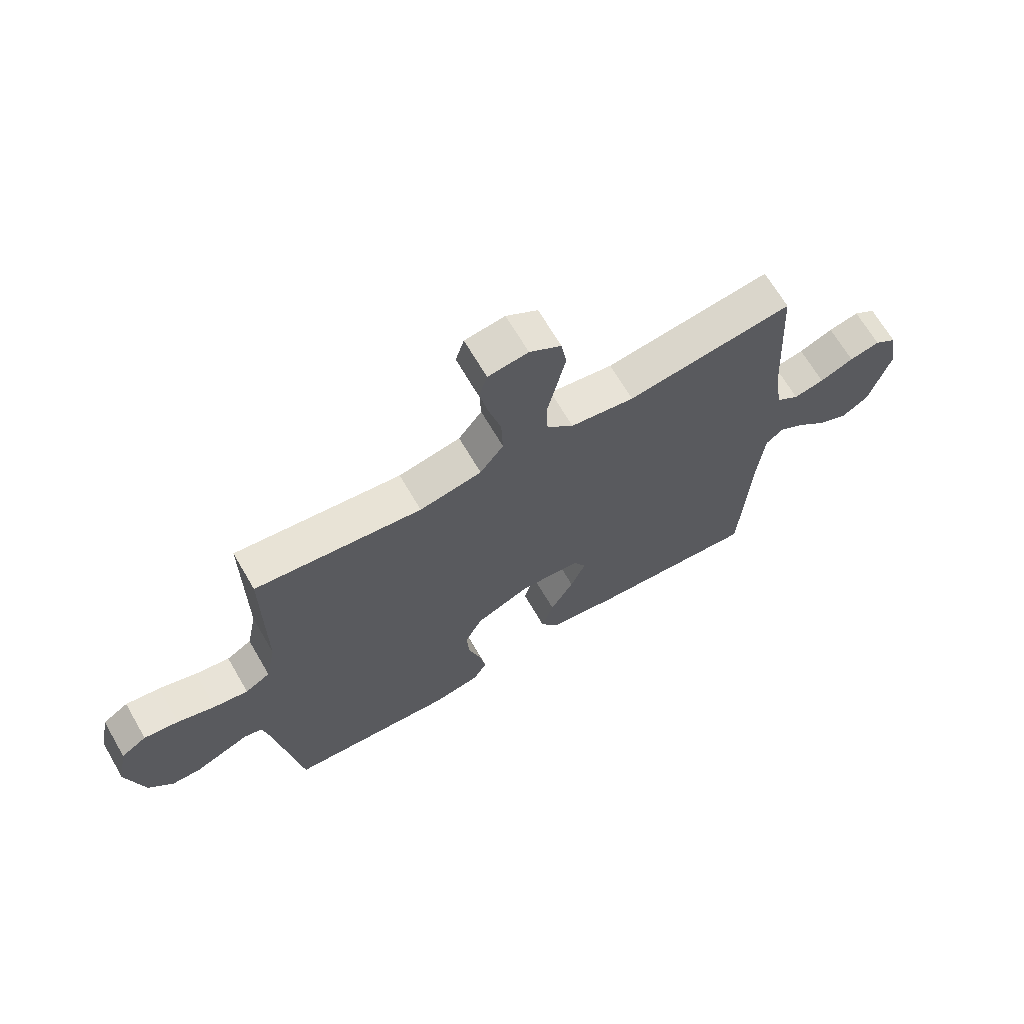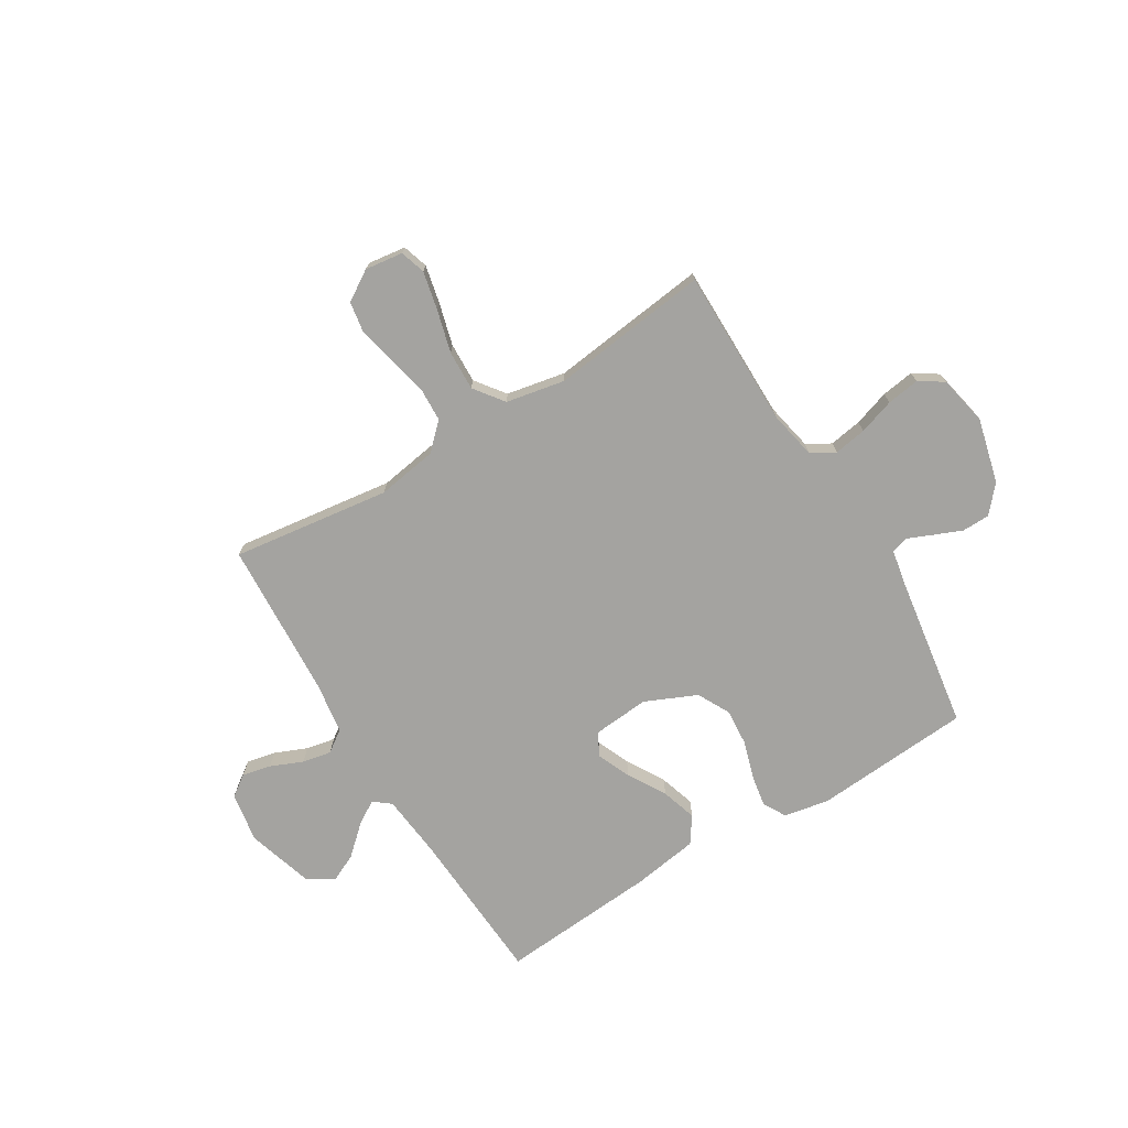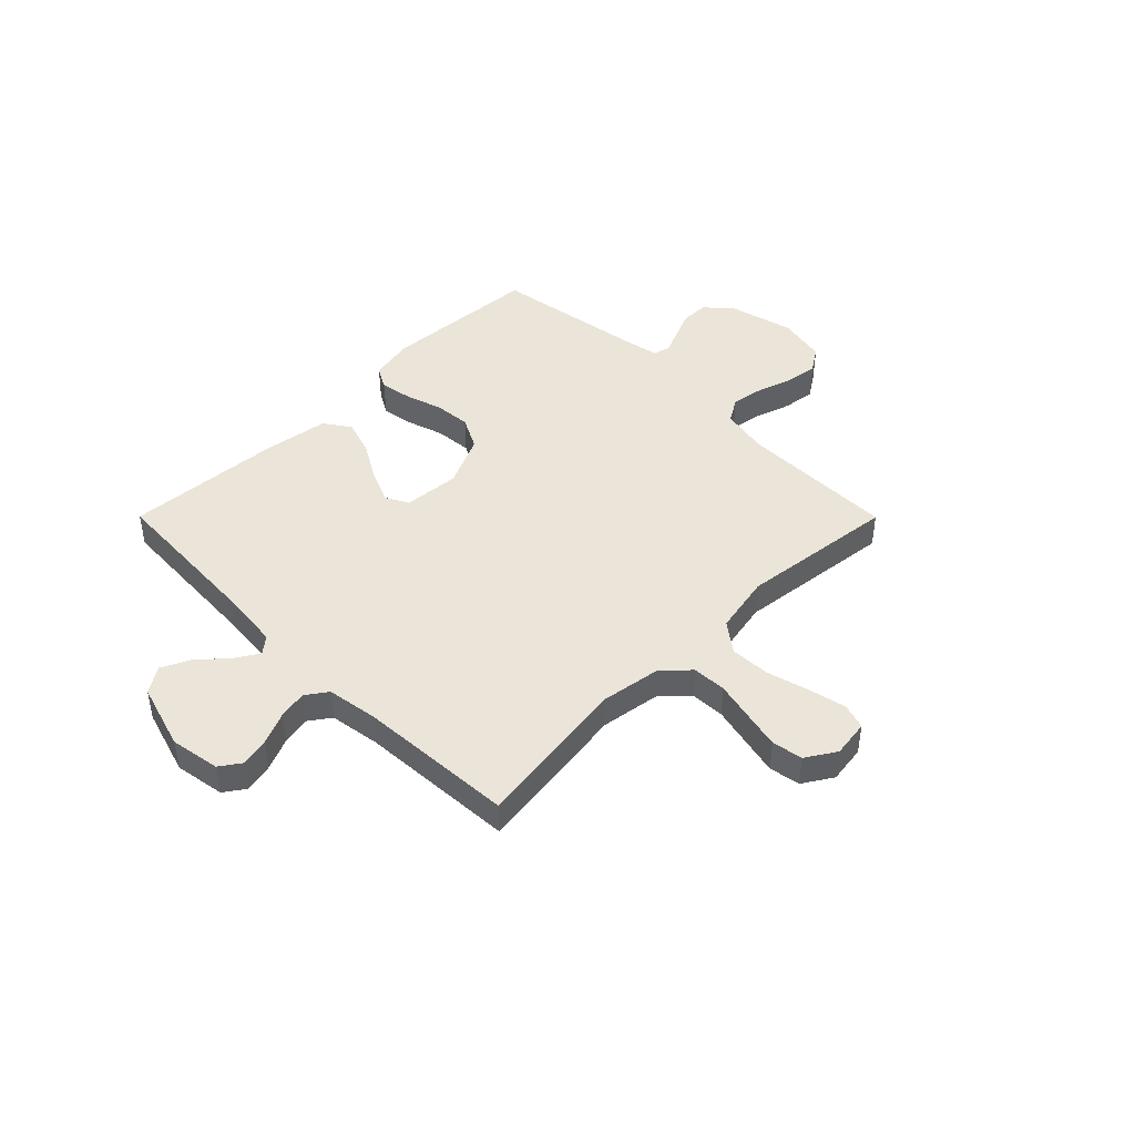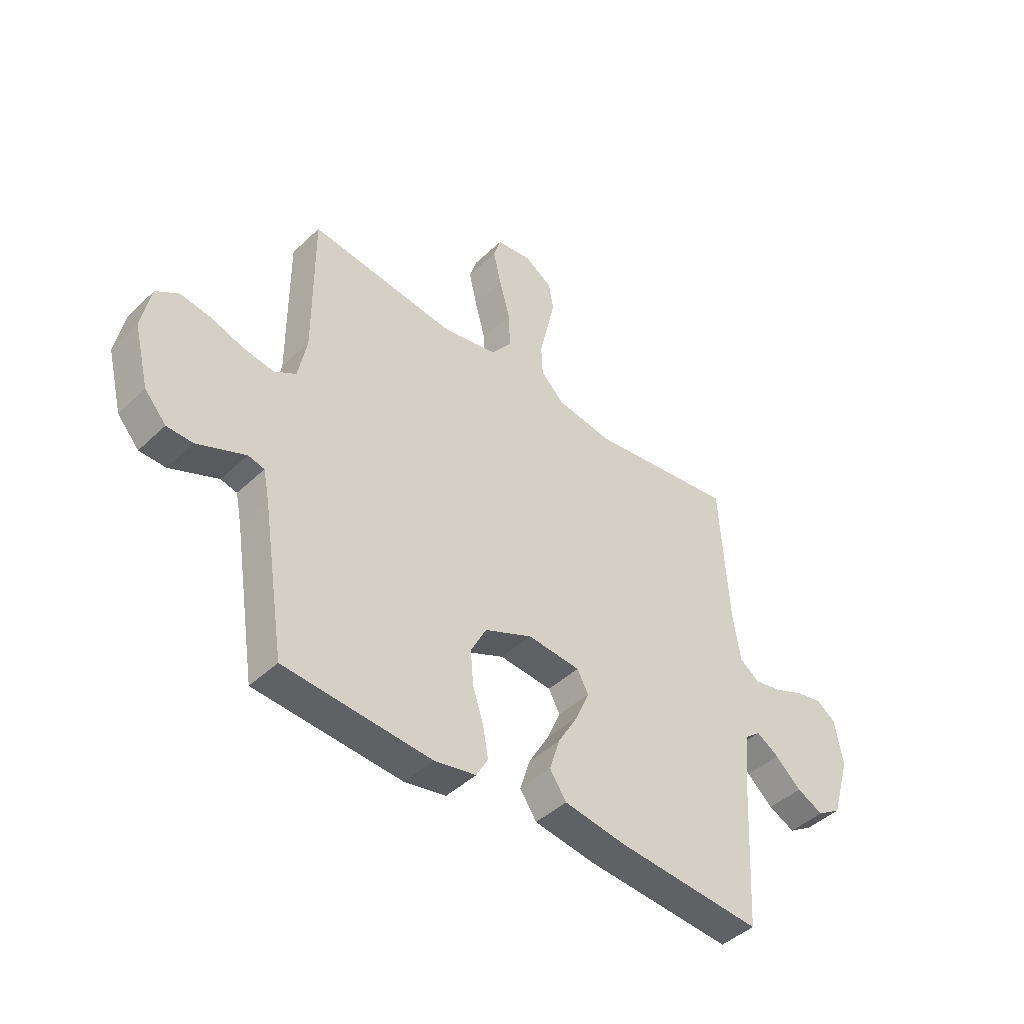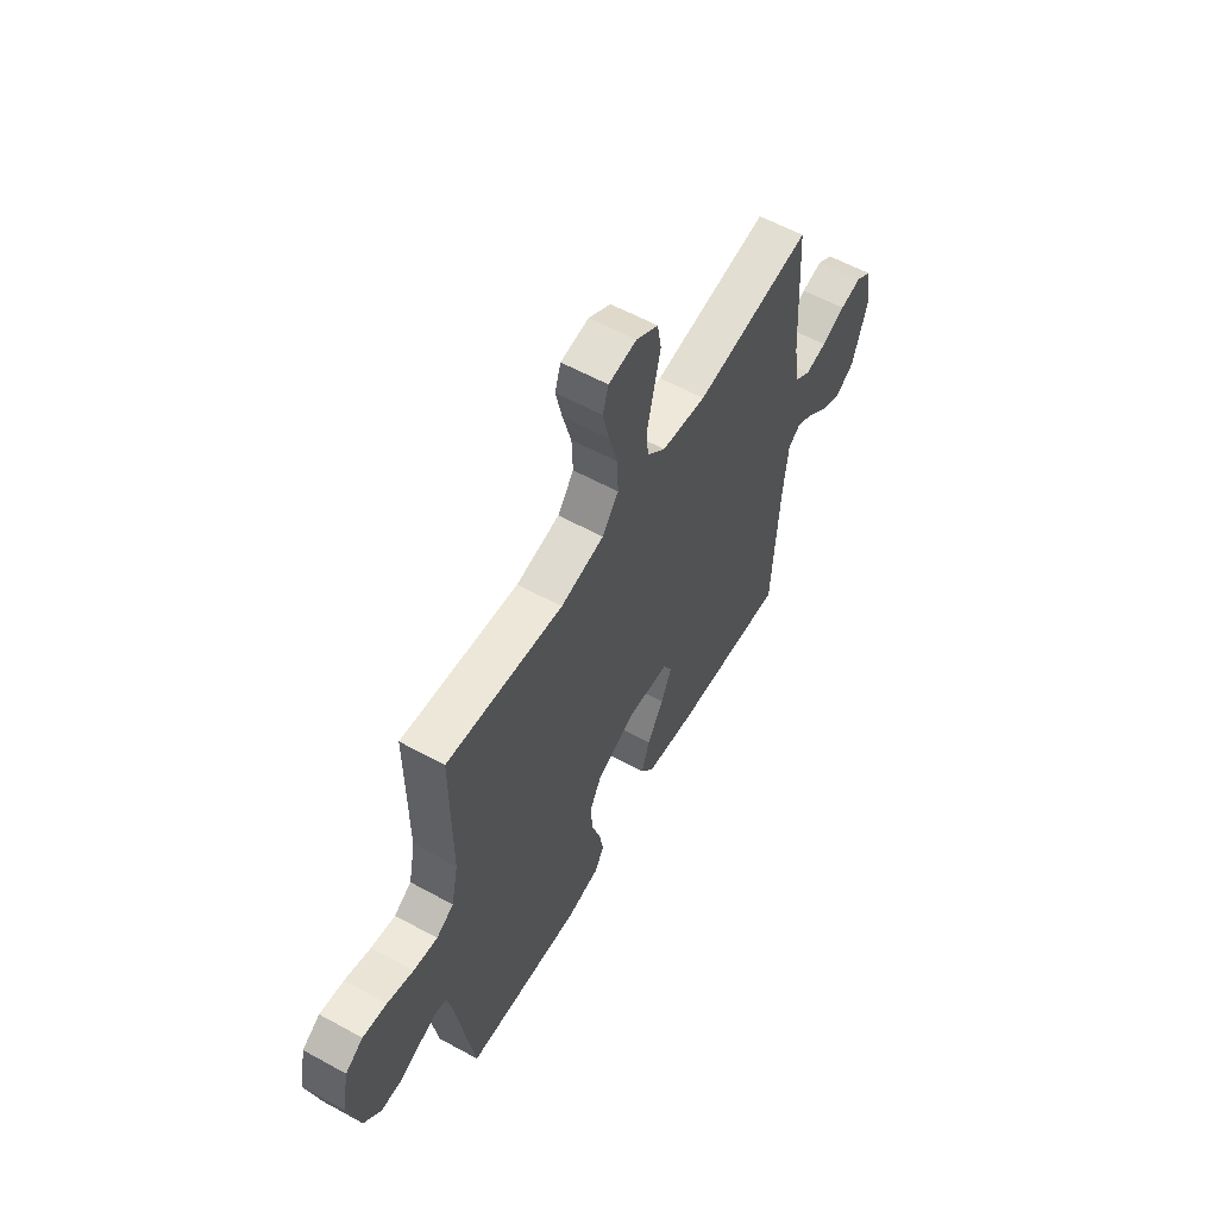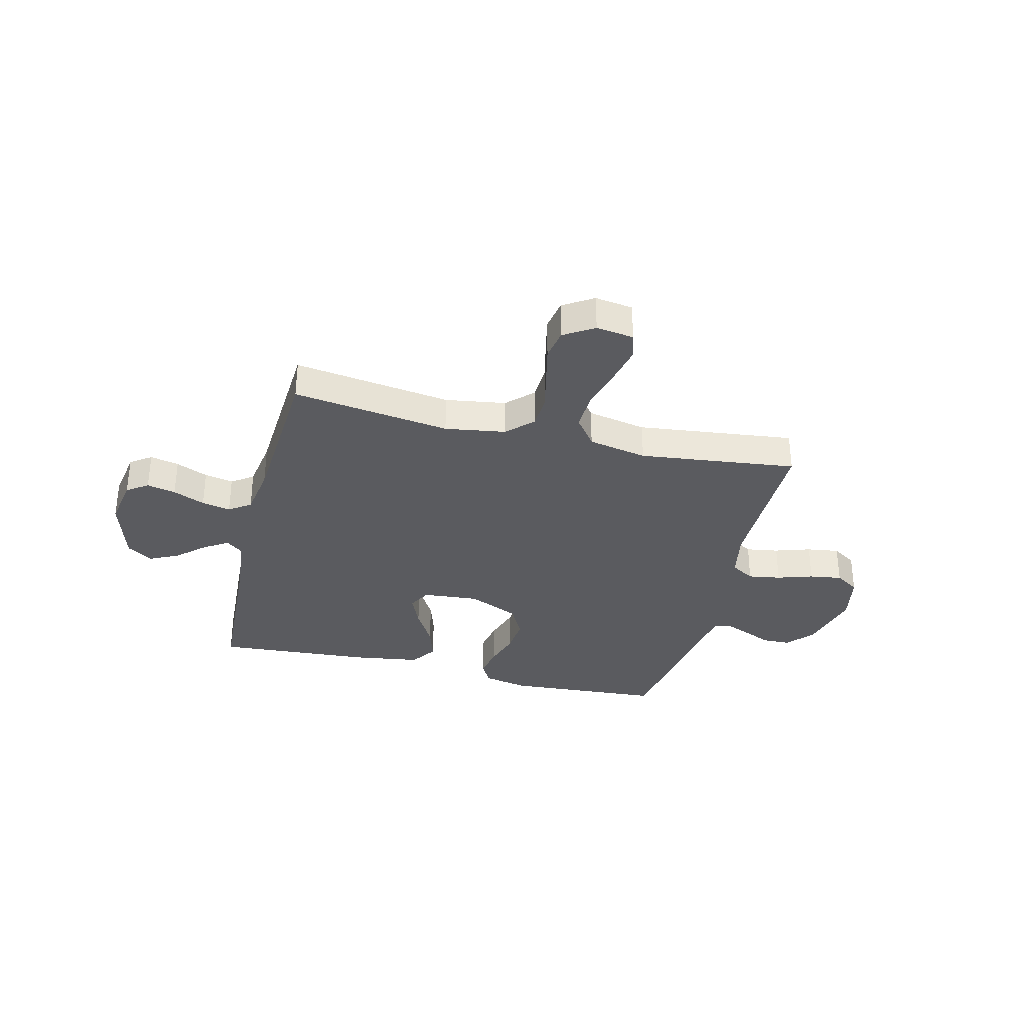
<metadata>
{"format":"obj","ext":"obj","renderer":"f3d","projection":"perspective","resolution":1024,"background":"white","views":[{"elev":67.2,"azim":149.8,"up":"+Z"},{"elev":-73.0,"azim":31.5,"up":"+Y"},{"elev":45.0,"azim":-44.9,"up":"+Y"},{"elev":-44.3,"azim":137.7,"up":"+Z"},{"elev":58.8,"azim":119.5,"up":"+Z"},{"elev":-33.5,"azim":-13.9,"up":"+Y"}]}
</metadata>
<code>
v 0.5 0.07 0.5
v 0.499 0.07 0.2
v 0.517 0.07 0.11
v 0.562 0.07 0.083
v 0.624 0.07 0.093
v 0.692 0.07 0.115
v 0.754 0.07 0.124
v 0.8 0.07 0.094
v 0.819 0.07 0
v 0.788 0.07 -0.123
v 0.744 0.07 -0.173
v 0.691 0.07 -0.174
v 0.639 0.07 -0.152
v 0.592 0.07 -0.132
v 0.559 0.07 -0.14
v 0.547 0.07 -0.2
v 0.5 0.07 -0.5
v 0.2 0.07 -0.521
v 0.115 0.07 -0.504
v 0.091 0.07 -0.461
v 0.102 0.07 -0.4
v 0.124 0.07 -0.33
v 0.13 0.07 -0.26
v 0.098 0.07 -0.198
v 0 0.07 -0.154
v -0.108 0.07 -0.163
v -0.131 0.07 -0.206
v -0.104 0.07 -0.27
v -0.062 0.07 -0.342
v -0.041 0.07 -0.409
v -0.075 0.07 -0.459
v -0.2 0.07 -0.478
v -0.5 0.07 -0.5
v -0.517 0.07 -0.2
v -0.529 0.07 -0.081
v -0.561 0.07 -0.055
v -0.607 0.07 -0.084
v -0.66 0.07 -0.132
v -0.714 0.07 -0.158
v -0.763 0.07 -0.127
v -0.801 0.07 0
v -0.785 0.07 0.095
v -0.745 0.07 0.123
v -0.69 0.07 0.111
v -0.629 0.07 0.085
v -0.574 0.07 0.074
v -0.533 0.07 0.103
v -0.518 0.07 0.2
v -0.5 0.07 0.5
v -0.2 0.07 0.459
v -0.085 0.07 0.477
v -0.037 0.07 0.524
v -0.034 0.07 0.589
v -0.051 0.07 0.663
v -0.067 0.07 0.734
v -0.057 0.07 0.793
v 0 0.07 0.829
v 0.072 0.07 0.819
v 0.087 0.07 0.771
v 0.071 0.07 0.699
v 0.049 0.07 0.618
v 0.046 0.07 0.542
v 0.088 0.07 0.486
v 0.2 0.07 0.464
v 0.5 0 0.5
v 0.499 0 0.2
v 0.517 0 0.11
v 0.562 0 0.083
v 0.624 0 0.093
v 0.692 0 0.115
v 0.754 0 0.124
v 0.8 0 0.094
v 0.819 0 0
v 0.788 0 -0.123
v 0.744 0 -0.173
v 0.691 0 -0.174
v 0.639 0 -0.152
v 0.592 0 -0.132
v 0.559 0 -0.14
v 0.547 0 -0.2
v 0.5 0 -0.5
v 0.2 0 -0.521
v 0.115 0 -0.504
v 0.091 0 -0.461
v 0.102 0 -0.4
v 0.124 0 -0.33
v 0.13 0 -0.26
v 0.098 0 -0.198
v 0 0 -0.154
v -0.108 0 -0.163
v -0.131 0 -0.206
v -0.104 0 -0.27
v -0.062 0 -0.342
v -0.041 0 -0.409
v -0.075 0 -0.459
v -0.2 0 -0.478
v -0.5 0 -0.5
v -0.517 0 -0.2
v -0.529 0 -0.081
v -0.561 0 -0.055
v -0.607 0 -0.084
v -0.66 0 -0.132
v -0.714 0 -0.158
v -0.763 0 -0.127
v -0.801 0 0
v -0.785 0 0.095
v -0.745 0 0.123
v -0.69 0 0.111
v -0.629 0 0.085
v -0.574 0 0.074
v -0.533 0 0.103
v -0.518 0 0.2
v -0.5 0 0.5
v -0.2 0 0.459
v -0.085 0 0.477
v -0.037 0 0.524
v -0.034 0 0.589
v -0.051 0 0.663
v -0.067 0 0.734
v -0.057 0 0.793
v 0 0 0.829
v 0.072 0 0.819
v 0.087 0 0.771
v 0.071 0 0.699
v 0.049 0 0.618
v 0.046 0 0.542
v 0.088 0 0.486
v 0.2 0 0.464
f 58 59 60 61
f 56 57 58 61
f 56 61 62
f 53 54 55 56
f 53 56 62
f 52 53 62 63
f 48 49 50
f 47 48 50 51
f 42 43 44 45
f 42 45 46
f 41 42 46
f 40 41 46
f 37 38 39 40
f 36 37 40 46
f 35 36 46 47
f 31 32 33 34
f 28 29 30 31
f 27 28 31 34
f 26 27 34 35
f 19 20 21 22
f 19 22 23
f 16 17 18 19
f 15 16 19 23
f 11 12 13 14
f 9 10 11 14
f 9 14 15
f 5 6 7 8
f 4 5 8 9
f 64 1 2
f 63 64 2 3
f 51 52 63 3
f 25 26 35 47
f 24 25 47 51
f 23 24 51 3
f 4 9 15 23
f 3 4 23
f 125 124 123 122
f 125 122 121 120
f 126 125 120
f 120 119 118 117
f 126 120 117
f 127 126 117 116
f 114 113 112
f 115 114 112 111
f 109 108 107 106
f 110 109 106
f 110 106 105
f 110 105 104
f 104 103 102 101
f 110 104 101 100
f 111 110 100 99
f 98 97 96 95
f 95 94 93 92
f 98 95 92 91
f 99 98 91 90
f 86 85 84 83
f 87 86 83
f 83 82 81 80
f 87 83 80 79
f 78 77 76 75
f 78 75 74 73
f 79 78 73
f 72 71 70 69
f 73 72 69 68
f 66 65 128
f 67 66 128 127
f 67 127 116 115
f 111 99 90 89
f 115 111 89 88
f 67 115 88 87
f 87 79 73 68
f 87 68 67
f 1 65 66 2
f 2 66 67 3
f 3 67 68 4
f 4 68 69 5
f 5 69 70 6
f 6 70 71 7
f 7 71 72 8
f 8 72 73 9
f 9 73 74 10
f 10 74 75 11
f 11 75 76 12
f 12 76 77 13
f 13 77 78 14
f 14 78 79 15
f 15 79 80 16
f 16 80 81 17
f 17 81 82 18
f 18 82 83 19
f 19 83 84 20
f 20 84 85 21
f 21 85 86 22
f 22 86 87 23
f 23 87 88 24
f 24 88 89 25
f 25 89 90 26
f 26 90 91 27
f 27 91 92 28
f 28 92 93 29
f 29 93 94 30
f 30 94 95 31
f 31 95 96 32
f 32 96 97 33
f 33 97 98 34
f 34 98 99 35
f 35 99 100 36
f 36 100 101 37
f 37 101 102 38
f 38 102 103 39
f 39 103 104 40
f 40 104 105 41
f 41 105 106 42
f 42 106 107 43
f 43 107 108 44
f 44 108 109 45
f 45 109 110 46
f 46 110 111 47
f 47 111 112 48
f 48 112 113 49
f 49 113 114 50
f 50 114 115 51
f 51 115 116 52
f 52 116 117 53
f 53 117 118 54
f 54 118 119 55
f 55 119 120 56
f 56 120 121 57
f 57 121 122 58
f 58 122 123 59
f 59 123 124 60
f 60 124 125 61
f 61 125 126 62
f 62 126 127 63
f 63 127 128 64
f 64 128 65 1

</code>
